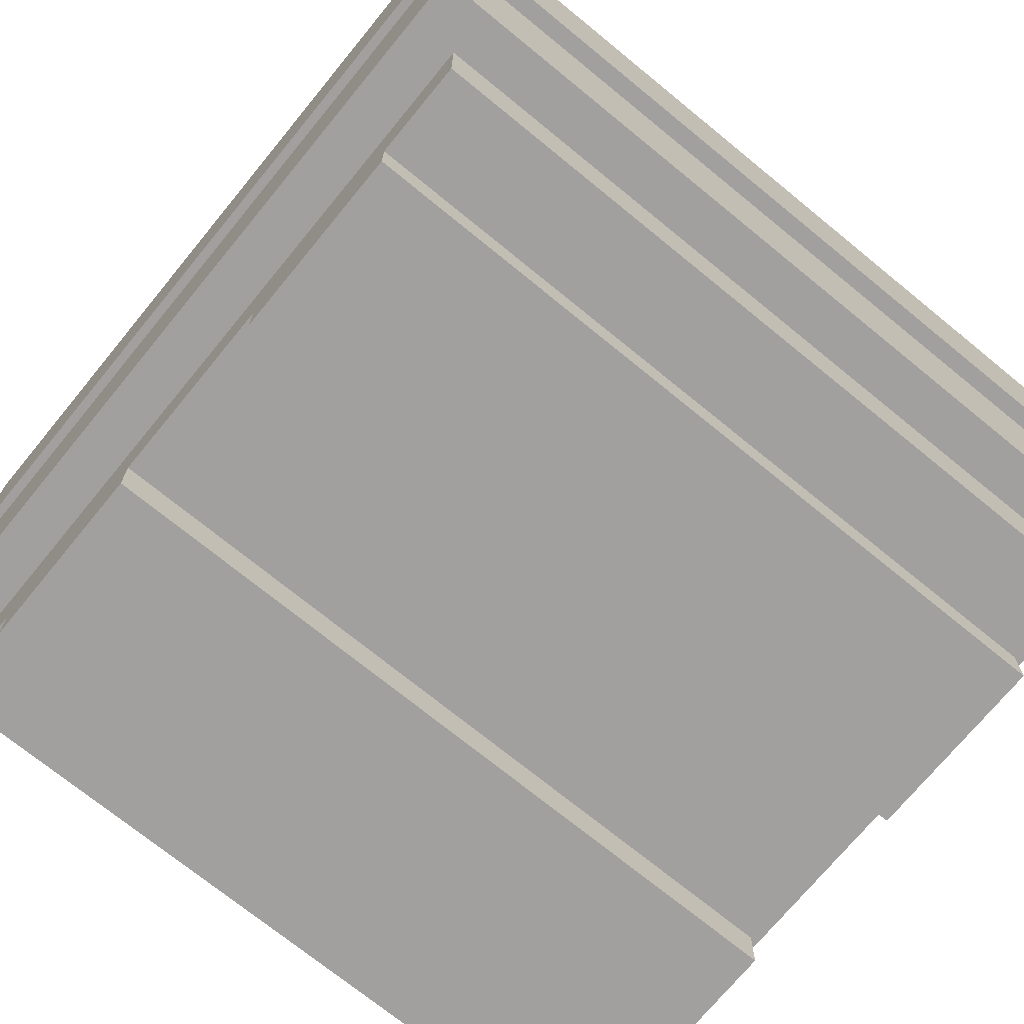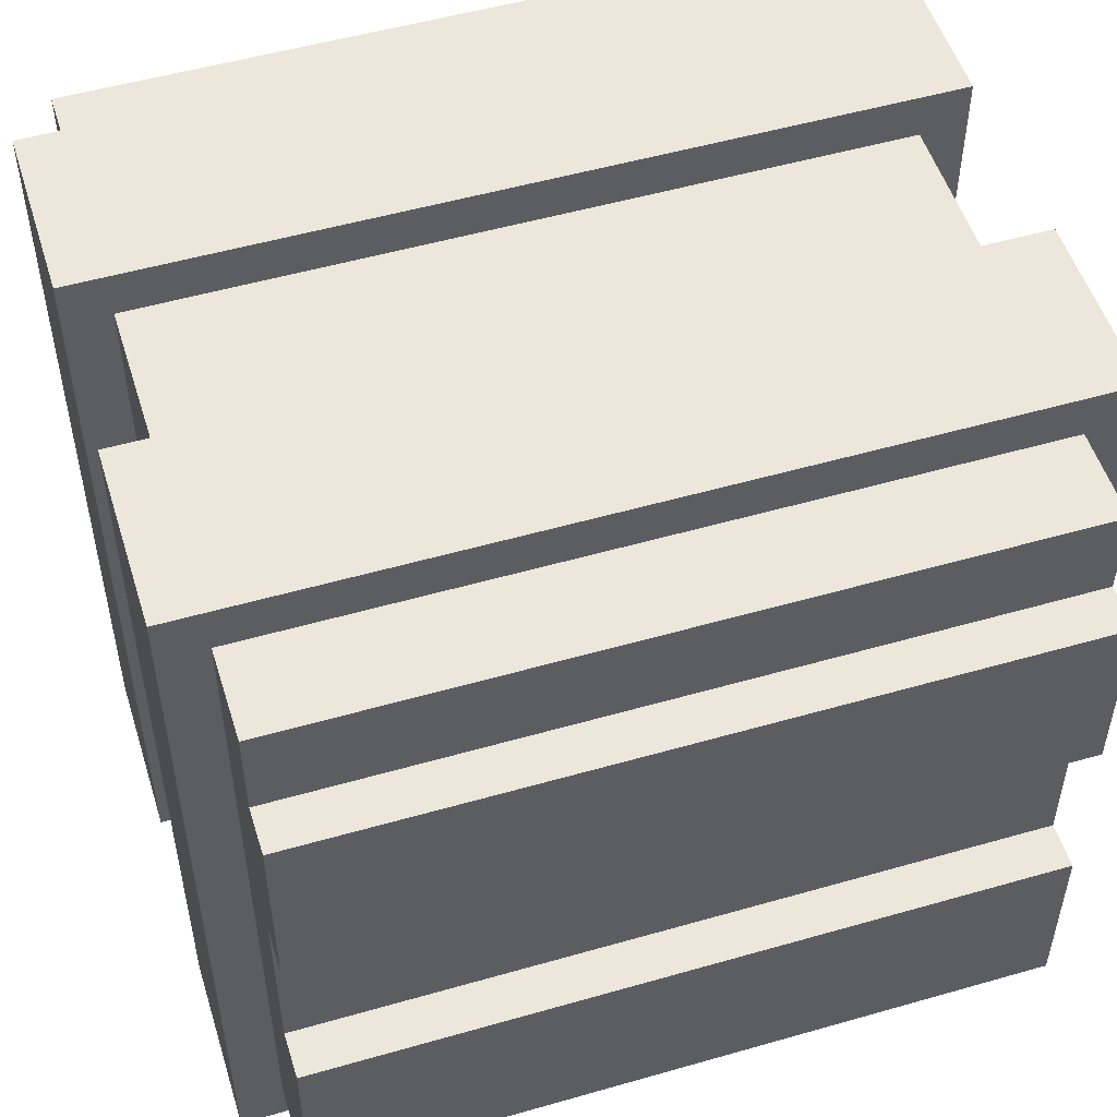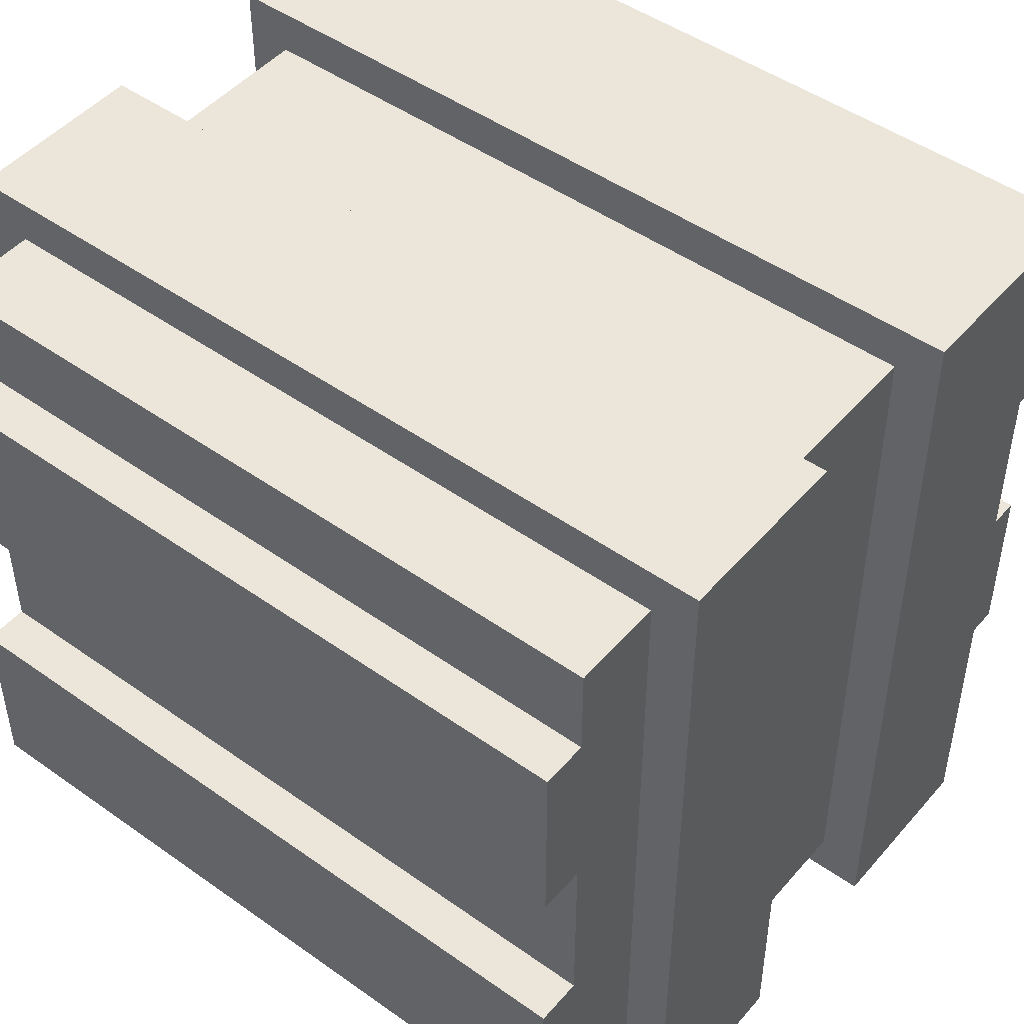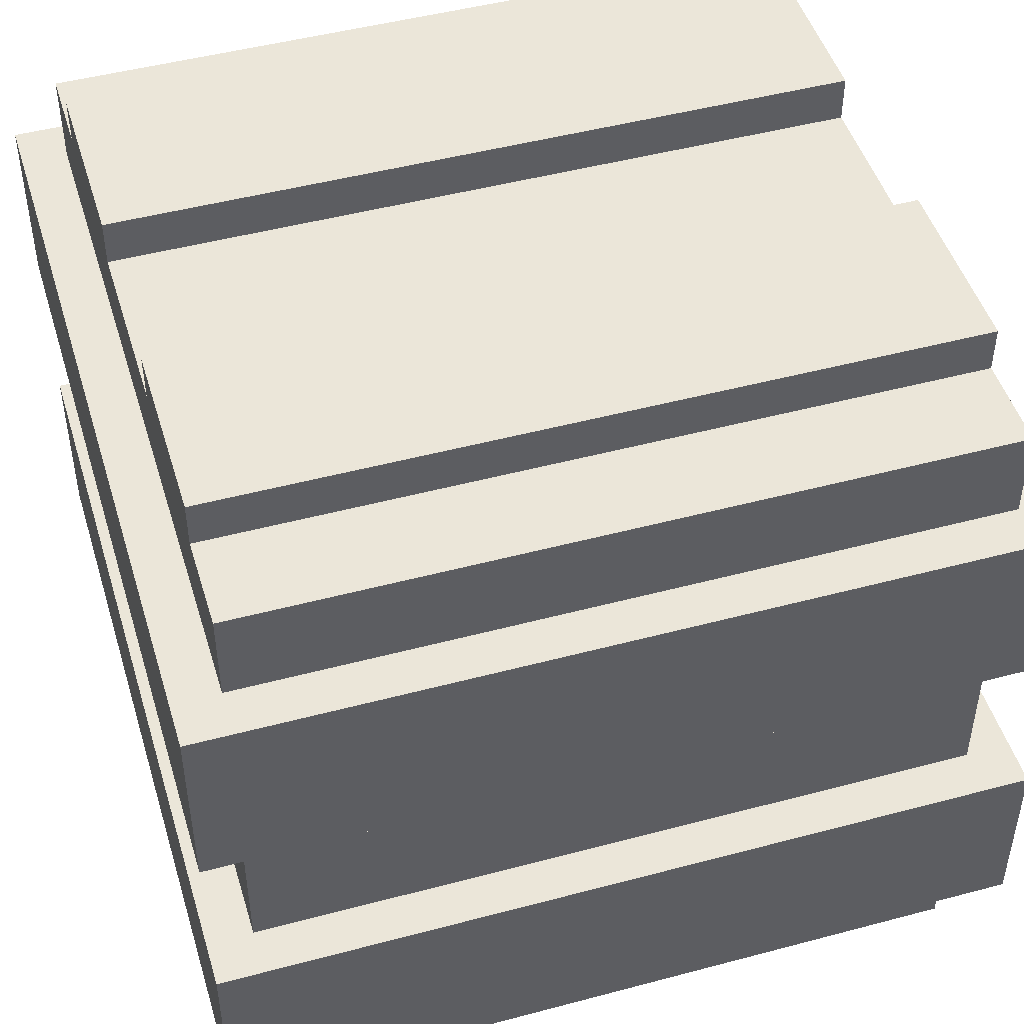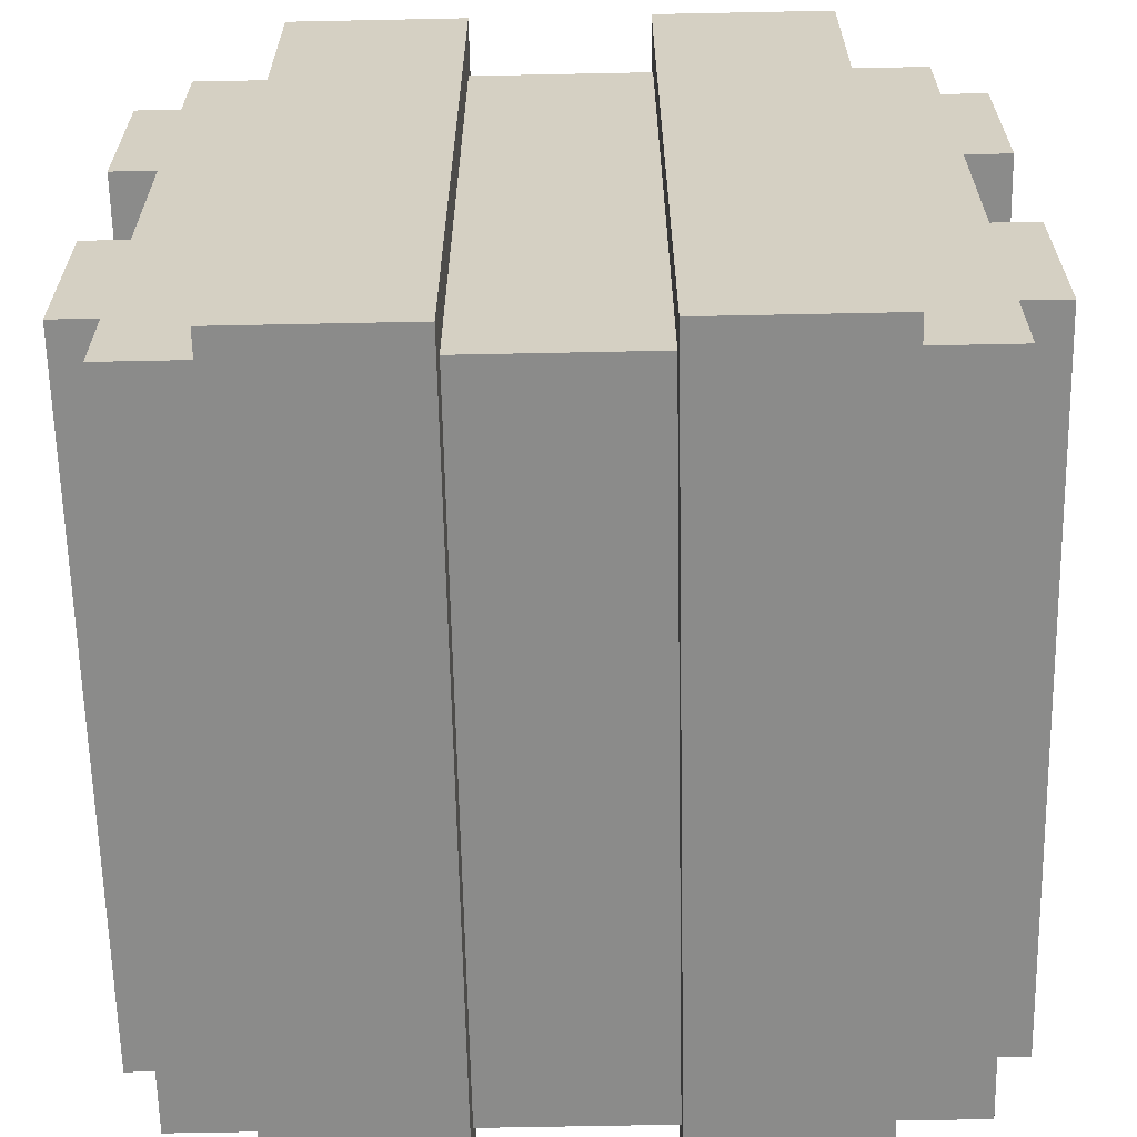
<metadata>
{"format":"obj","ext":"obj","renderer":"f3d","projection":"perspective","resolution":1024,"background":"white","views":[{"elev":-71.9,"azim":140.7,"up":"+Y"},{"elev":52.3,"azim":162.8,"up":"+Z"},{"elev":47.7,"azim":38.6,"up":"+Z"},{"elev":47.8,"azim":163.3,"up":"+Y"},{"elev":-63.7,"azim":-88.8,"up":"+Z"}]}
</metadata>
<code>
o
v -0.9 0.4 0.9
v -0.9 0.4 -0.9
v -0.9 0.5 0.5
v -0.9 0.5 0.3
v -0.9 0.5 -0.3
v -0.9 0.5 -0.5
v -0.9 0.7 0.5
v -0.9 0.7 0.3
v -0.9 0.7 -0.3
v -0.9 0.7 -0.5
v -0.9 0.8 0.9
v -0.9 0.8 -0.9
v -0.9 1.2 0.9
v -0.9 1.2 -0.9
v -0.9 1.3 0.5
v -0.9 1.3 0.3
v -0.9 1.3 -0.3
v -0.9 1.3 -0.5
v -0.9 1.5 0.5
v -0.9 1.5 0.3
v -0.9 1.5 -0.3
v -0.9 1.5 -0.5
v -0.9 1.6 0.9
v -0.9 1.6 -0.9
v -0.8 0.1 0.6
v -0.8 0.1 0.2
v -0.8 0.1 -0.2
v -0.8 0.1 -0.6
v -0.8 0.2 0.8
v -0.8 0.2 0.6
v -0.8 0.2 0.2
v -0.8 0.2 -0.2
v -0.8 0.2 -0.6
v -0.8 0.2 -0.8
v -0.8 0.4 0.8
v -0.8 0.4 -0.8
v -0.8 0.8 0.8
v -0.8 0.8 -0.8
v -0.8 1.2 0.8
v -0.8 1.2 -0.8
v -0.8 1.6 0.8
v -0.8 1.6 -0.8
v -0.8 1.8 0.8
v -0.8 1.8 0.6
v -0.8 1.8 0.2
v -0.8 1.8 -0.2
v -0.8 1.8 -0.6
v -0.8 1.8 -0.8
v -0.8 1.9 0.6
v -0.8 1.9 0.2
v -0.8 1.9 -0.2
v -0.8 1.9 -0.6
v 0.8 0.1 0.6
v 0.8 0.1 0.2
v 0.8 0.1 -0.2
v 0.8 0.1 -0.6
v 0.8 0.2 0.8
v 0.8 0.2 0.6
v 0.8 0.2 0.2
v 0.8 0.2 -0.2
v 0.8 0.2 -0.6
v 0.8 0.2 -0.8
v 0.8 0.4 0.8
v 0.8 0.4 -0.8
v 0.8 0.8 0.8
v 0.8 0.8 -0.8
v 0.8 1.2 0.8
v 0.8 1.2 -0.8
v 0.8 1.6 0.8
v 0.8 1.6 -0.8
v 0.8 1.8 0.8
v 0.8 1.8 0.6
v 0.8 1.8 0.2
v 0.8 1.8 -0.2
v 0.8 1.8 -0.6
v 0.8 1.8 -0.8
v 0.8 1.9 0.6
v 0.8 1.9 0.2
v 0.8 1.9 -0.2
v 0.8 1.9 -0.6
v 0.9 0.4 0.9
v 0.9 0.4 -0.9
v 0.9 0.5 0.5
v 0.9 0.5 0.3
v 0.9 0.5 -0.3
v 0.9 0.5 -0.5
v 0.9 0.7 0.5
v 0.9 0.7 0.3
v 0.9 0.7 -0.3
v 0.9 0.7 -0.5
v 0.9 0.8 0.9
v 0.9 0.8 -0.9
v 0.9 1.2 0.9
v 0.9 1.2 -0.9
v 0.9 1.3 0.5
v 0.9 1.3 0.3
v 0.9 1.3 -0.3
v 0.9 1.3 -0.5
v 0.9 1.5 0.5
v 0.9 1.5 0.3
v 0.9 1.5 -0.3
v 0.9 1.5 -0.5
v 0.9 1.6 0.9
v 0.9 1.6 -0.9
v -0.9 0.4 0.9
v -0.9 0.8 0.9
v -0.9 1.2 0.9
v -0.9 1.6 0.9
v -0.5 0.5 0.9
v -0.5 0.7 0.9
v -0.5 1.3 0.9
v -0.5 1.5 0.9
v -0.3 0.5 0.9
v -0.3 0.7 0.9
v -0.3 1.3 0.9
v -0.3 1.5 0.9
v 0.3 0.5 0.9
v 0.3 0.7 0.9
v 0.3 1.3 0.9
v 0.3 1.5 0.9
v 0.5 0.5 0.9
v 0.5 0.7 0.9
v 0.5 1.3 0.9
v 0.5 1.5 0.9
v 0.9 0.4 0.9
v 0.9 0.8 0.9
v 0.9 1.2 0.9
v 0.9 1.6 0.9
v -0.8 0.2 0.8
v -0.8 0.4 0.8
v -0.8 0.8 0.8
v -0.8 1.2 0.8
v -0.8 1.6 0.8
v -0.8 1.8 0.8
v 0.8 0.2 0.8
v 0.8 0.4 0.8
v 0.8 0.8 0.8
v 0.8 1.2 0.8
v 0.8 1.6 0.8
v 0.8 1.8 0.8
v -0.8 0.1 0.6
v -0.8 0.2 0.6
v -0.8 1.8 0.6
v -0.8 1.9 0.6
v 0.8 0.1 0.6
v 0.8 0.2 0.6
v 0.8 1.8 0.6
v 0.8 1.9 0.6
v -0.8 0.1 -0.2
v -0.8 0.2 -0.2
v -0.8 1.8 -0.2
v -0.8 1.9 -0.2
v 0.8 0.1 -0.2
v 0.8 0.2 -0.2
v 0.8 1.8 -0.2
v 0.8 1.9 -0.2
v -0.8 0.1 0.2
v -0.8 0.2 0.2
v -0.8 1.8 0.2
v -0.8 1.9 0.2
v 0.8 0.1 0.2
v 0.8 0.2 0.2
v 0.8 1.8 0.2
v 0.8 1.9 0.2
v -0.8 0.1 -0.6
v -0.8 0.2 -0.6
v -0.8 1.8 -0.6
v -0.8 1.9 -0.6
v 0.8 0.1 -0.6
v 0.8 0.2 -0.6
v 0.8 1.8 -0.6
v 0.8 1.9 -0.6
v -0.8 0.2 -0.8
v -0.8 0.4 -0.8
v -0.8 0.8 -0.8
v -0.8 1.2 -0.8
v -0.8 1.6 -0.8
v -0.8 1.8 -0.8
v 0.8 0.2 -0.8
v 0.8 0.4 -0.8
v 0.8 0.8 -0.8
v 0.8 1.2 -0.8
v 0.8 1.6 -0.8
v 0.8 1.8 -0.8
v -0.9 0.4 -0.9
v -0.9 0.8 -0.9
v -0.9 1.2 -0.9
v -0.9 1.6 -0.9
v -0.5 0.5 -0.9
v -0.5 0.7 -0.9
v -0.5 1.3 -0.9
v -0.5 1.5 -0.9
v -0.3 0.5 -0.9
v -0.3 0.7 -0.9
v -0.3 1.3 -0.9
v -0.3 1.5 -0.9
v 0.3 0.5 -0.9
v 0.3 0.7 -0.9
v 0.3 1.3 -0.9
v 0.3 1.5 -0.9
v 0.5 0.5 -0.9
v 0.5 0.7 -0.9
v 0.5 1.3 -0.9
v 0.5 1.5 -0.9
v 0.9 0.4 -0.9
v 0.9 0.8 -0.9
v 0.9 1.2 -0.9
v 0.9 1.6 -0.9
v -0.8 0.1 0.6
v 0.8 0.1 0.6
v -0.5 0.1 0.5
v -0.3 0.1 0.5
v 0.3 0.1 0.5
v 0.5 0.1 0.5
v -0.5 0.1 0.3
v -0.3 0.1 0.3
v 0.3 0.1 0.3
v 0.5 0.1 0.3
v -0.8 0.1 0.2
v 0.8 0.1 0.2
v -0.8 0.1 -0.2
v 0.8 0.1 -0.2
v -0.5 0.1 -0.3
v -0.3 0.1 -0.3
v 0.3 0.1 -0.3
v 0.5 0.1 -0.3
v -0.5 0.1 -0.5
v -0.3 0.1 -0.5
v 0.3 0.1 -0.5
v 0.5 0.1 -0.5
v -0.8 0.1 -0.6
v 0.8 0.1 -0.6
v -0.8 0.2 0.8
v 0.8 0.2 0.8
v -0.8 0.2 0.6
v 0.8 0.2 0.6
v -0.8 0.2 0.2
v 0.8 0.2 0.2
v -0.8 0.2 -0.2
v 0.8 0.2 -0.2
v -0.8 0.2 -0.6
v 0.8 0.2 -0.6
v -0.8 0.2 -0.8
v 0.8 0.2 -0.8
v -0.9 0.4 0.9
v 0.9 0.4 0.9
v -0.8 0.4 0.8
v 0.8 0.4 0.8
v -0.8 0.4 -0.8
v 0.8 0.4 -0.8
v -0.9 0.4 -0.9
v 0.9 0.4 -0.9
v -0.9 1.2 0.9
v 0.9 1.2 0.9
v -0.8 1.2 0.8
v 0.8 1.2 0.8
v -0.8 1.2 -0.8
v 0.8 1.2 -0.8
v -0.9 1.2 -0.9
v 0.9 1.2 -0.9
v -0.9 0.8 0.9
v 0.9 0.8 0.9
v -0.8 0.8 0.8
v 0.8 0.8 0.8
v -0.8 0.8 -0.8
v 0.8 0.8 -0.8
v -0.9 0.8 -0.9
v 0.9 0.8 -0.9
v -0.9 1.6 0.9
v 0.9 1.6 0.9
v -0.8 1.6 0.8
v 0.8 1.6 0.8
v -0.8 1.6 -0.8
v 0.8 1.6 -0.8
v -0.9 1.6 -0.9
v 0.9 1.6 -0.9
v -0.8 1.8 0.8
v 0.8 1.8 0.8
v -0.8 1.8 0.6
v 0.8 1.8 0.6
v -0.8 1.8 0.2
v 0.8 1.8 0.2
v -0.8 1.8 -0.2
v 0.8 1.8 -0.2
v -0.8 1.8 -0.6
v 0.8 1.8 -0.6
v -0.8 1.8 -0.8
v 0.8 1.8 -0.8
v -0.8 1.9 0.6
v 0.8 1.9 0.6
v -0.5 1.9 0.5
v -0.3 1.9 0.5
v 0.3 1.9 0.5
v 0.5 1.9 0.5
v -0.5 1.9 0.3
v -0.3 1.9 0.3
v 0.3 1.9 0.3
v 0.5 1.9 0.3
v -0.8 1.9 0.2
v 0.8 1.9 0.2
v -0.8 1.9 -0.2
v 0.8 1.9 -0.2
v -0.5 1.9 -0.3
v -0.3 1.9 -0.3
v 0.3 1.9 -0.3
v 0.5 1.9 -0.3
v -0.5 1.9 -0.5
v -0.3 1.9 -0.5
v 0.3 1.9 -0.5
v 0.5 1.9 -0.5
v -0.8 1.9 -0.6
v 0.8 1.9 -0.6
f 3 2 1
f 4 2 3
f 5 2 4
f 6 2 5
f 7 3 1
f 7 4 3
f 8 5 4
f 8 4 7
f 9 6 5
f 9 5 8
f 10 2 6
f 10 6 9
f 11 9 8
f 11 8 7
f 11 10 9
f 11 7 1
f 12 2 10
f 12 10 11
f 15 14 13
f 16 14 15
f 17 14 16
f 18 14 17
f 19 15 13
f 19 16 15
f 20 17 16
f 20 16 19
f 21 18 17
f 21 17 20
f 22 14 18
f 22 18 21
f 23 21 20
f 23 20 19
f 23 22 21
f 23 19 13
f 24 14 22
f 24 22 23
f 30 26 25
f 31 26 30
f 32 28 27
f 33 28 32
f 35 31 30
f 35 34 33
f 35 33 32
f 35 32 31
f 35 30 29
f 36 34 35
f 39 38 37
f 40 38 39
f 43 42 41
f 44 42 43
f 45 42 44
f 46 42 45
f 47 42 46
f 48 42 47
f 49 45 44
f 50 45 49
f 51 47 46
f 52 47 51
f 53 54 58
f 58 54 59
f 55 56 60
f 60 56 61
f 58 59 63
f 61 62 63
f 60 61 63
f 59 60 63
f 57 58 63
f 63 62 64
f 65 66 67
f 67 66 68
f 69 70 71
f 71 70 72
f 72 70 73
f 73 70 74
f 74 70 75
f 75 70 76
f 72 73 77
f 77 73 78
f 74 75 79
f 79 75 80
f 81 82 83
f 83 82 84
f 84 82 85
f 85 82 86
f 81 83 87
f 83 84 87
f 84 85 88
f 87 84 88
f 85 86 89
f 88 85 89
f 86 82 90
f 89 86 90
f 88 89 91
f 87 88 91
f 89 90 91
f 81 87 91
f 90 82 92
f 91 90 92
f 93 94 95
f 95 94 96
f 96 94 97
f 97 94 98
f 93 95 99
f 95 96 99
f 96 97 100
f 99 96 100
f 97 98 101
f 100 97 101
f 98 94 102
f 101 98 102
f 100 101 103
f 99 100 103
f 101 102 103
f 93 99 103
f 102 94 104
f 103 102 104
f 109 106 105
f 110 106 109
f 111 108 107
f 112 108 111
f 113 109 105
f 113 110 109
f 114 106 110
f 114 110 113
f 115 112 111
f 115 111 107
f 116 108 112
f 116 112 115
f 117 113 105
f 117 114 113
f 118 106 114
f 118 114 117
f 119 115 107
f 119 116 115
f 120 108 116
f 120 116 119
f 121 117 105
f 121 118 117
f 122 106 118
f 122 118 121
f 123 119 107
f 123 120 119
f 124 108 120
f 124 120 123
f 125 121 105
f 125 122 121
f 126 106 122
f 126 122 125
f 127 123 107
f 127 124 123
f 128 108 124
f 128 124 127
f 135 130 129
f 136 130 135
f 137 132 131
f 138 132 137
f 139 134 133
f 140 134 139
f 145 142 141
f 146 142 145
f 147 144 143
f 148 144 147
f 153 150 149
f 154 150 153
f 155 152 151
f 156 152 155
f 157 158 161
f 161 158 162
f 159 160 163
f 163 160 164
f 165 166 169
f 169 166 170
f 167 168 171
f 171 168 172
f 173 174 179
f 179 174 180
f 175 176 181
f 181 176 182
f 177 178 183
f 183 178 184
f 185 186 189
f 189 186 190
f 187 188 191
f 191 188 192
f 185 189 193
f 189 190 193
f 190 186 194
f 193 190 194
f 191 192 195
f 187 191 195
f 192 188 196
f 195 192 196
f 185 193 197
f 193 194 197
f 194 186 198
f 197 194 198
f 187 195 199
f 195 196 199
f 196 188 200
f 199 196 200
f 185 197 201
f 197 198 201
f 198 186 202
f 201 198 202
f 187 199 203
f 199 200 203
f 200 188 204
f 203 200 204
f 185 201 205
f 201 202 205
f 202 186 206
f 205 202 206
f 187 203 207
f 203 204 207
f 204 188 208
f 207 204 208
f 211 210 209
f 212 210 211
f 213 210 212
f 214 210 213
f 215 211 209
f 215 212 211
f 216 213 212
f 216 212 215
f 217 214 213
f 217 213 216
f 218 210 214
f 218 214 217
f 219 217 216
f 219 216 215
f 219 218 217
f 219 215 209
f 220 210 218
f 220 218 219
f 223 222 221
f 224 222 223
f 225 222 224
f 226 222 225
f 227 223 221
f 227 224 223
f 228 225 224
f 228 224 227
f 229 226 225
f 229 225 228
f 230 222 226
f 230 226 229
f 231 229 228
f 231 228 227
f 231 230 229
f 231 227 221
f 232 222 230
f 232 230 231
f 235 234 233
f 236 234 235
f 239 238 237
f 240 238 239
f 243 242 241
f 244 242 243
f 247 246 245
f 248 246 247
f 249 247 245
f 250 246 248
f 251 249 245
f 251 250 249
f 252 246 250
f 252 250 251
f 255 254 253
f 256 254 255
f 257 255 253
f 258 254 256
f 259 257 253
f 259 258 257
f 260 254 258
f 260 258 259
f 261 262 263
f 263 262 264
f 261 263 265
f 264 262 266
f 261 265 267
f 265 266 267
f 266 262 268
f 267 266 268
f 269 270 271
f 271 270 272
f 269 271 273
f 272 270 274
f 269 273 275
f 273 274 275
f 274 270 276
f 275 274 276
f 277 278 279
f 279 278 280
f 281 282 283
f 283 282 284
f 285 286 287
f 287 286 288
f 289 290 291
f 291 290 292
f 292 290 293
f 293 290 294
f 289 291 295
f 291 292 295
f 292 293 296
f 295 292 296
f 293 294 297
f 296 293 297
f 294 290 298
f 297 294 298
f 296 297 299
f 295 296 299
f 297 298 299
f 289 295 299
f 298 290 300
f 299 298 300
f 301 302 303
f 303 302 304
f 304 302 305
f 305 302 306
f 301 303 307
f 303 304 307
f 304 305 308
f 307 304 308
f 305 306 309
f 308 305 309
f 306 302 310
f 309 306 310
f 308 309 311
f 307 308 311
f 309 310 311
f 301 307 311
f 310 302 312
f 311 310 312

</code>
